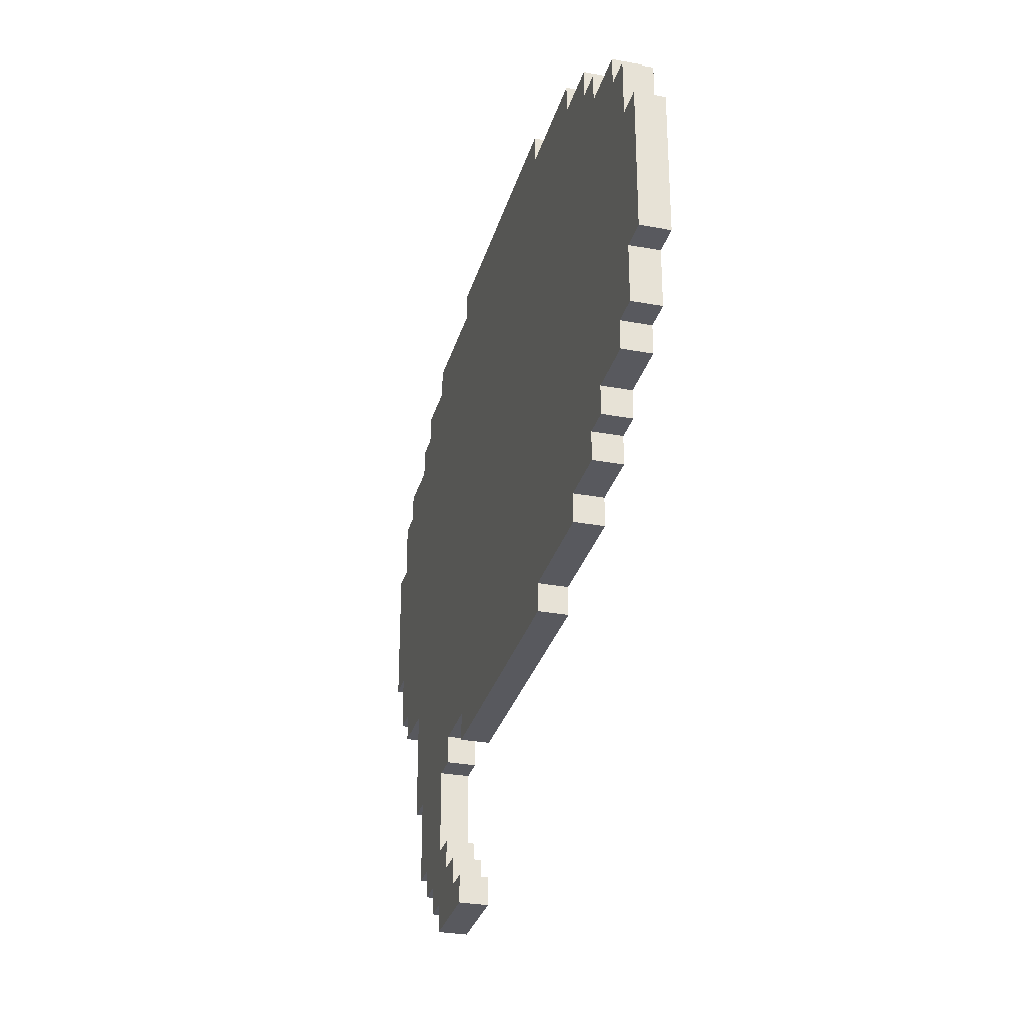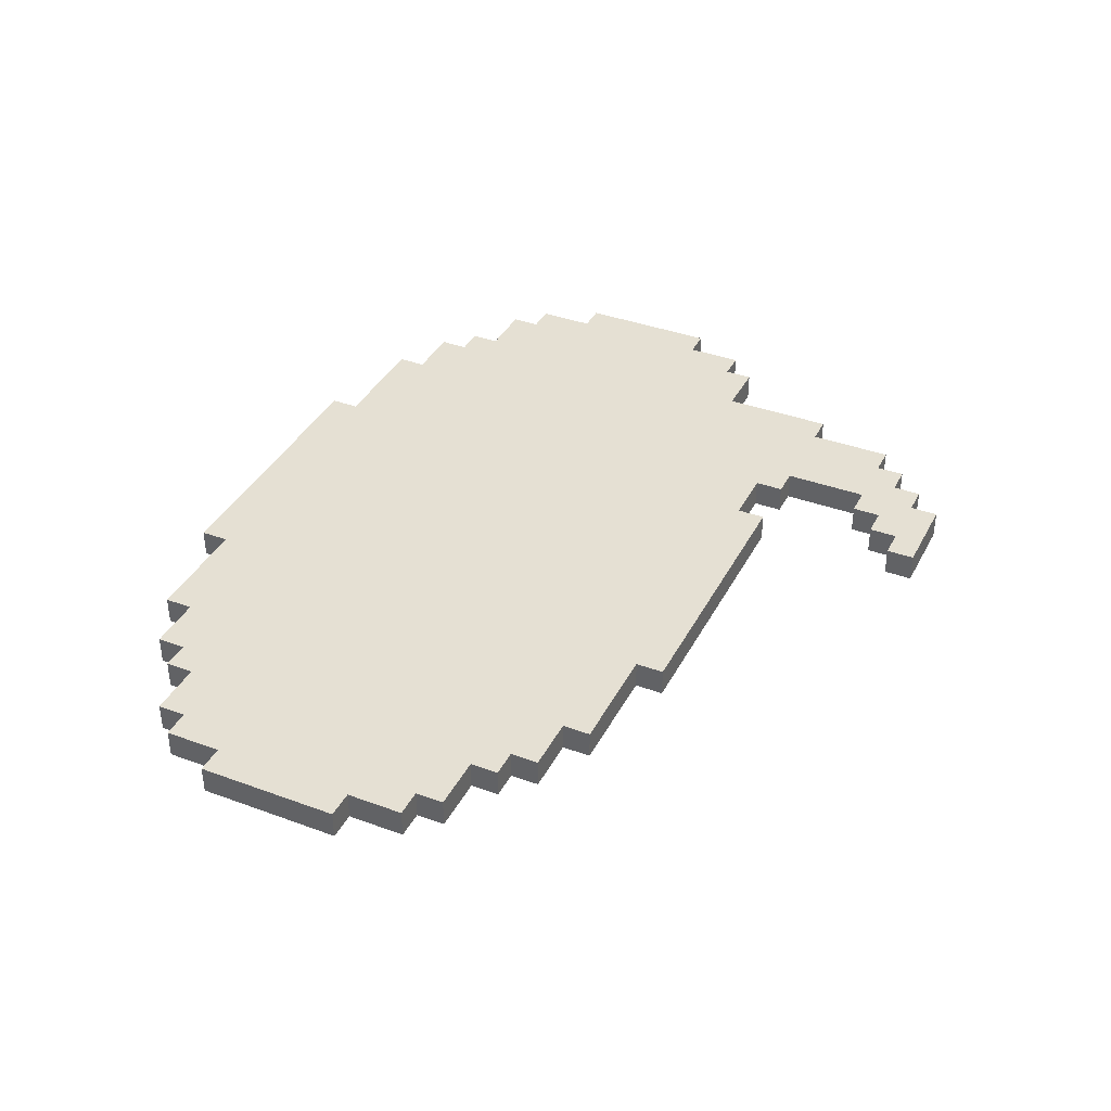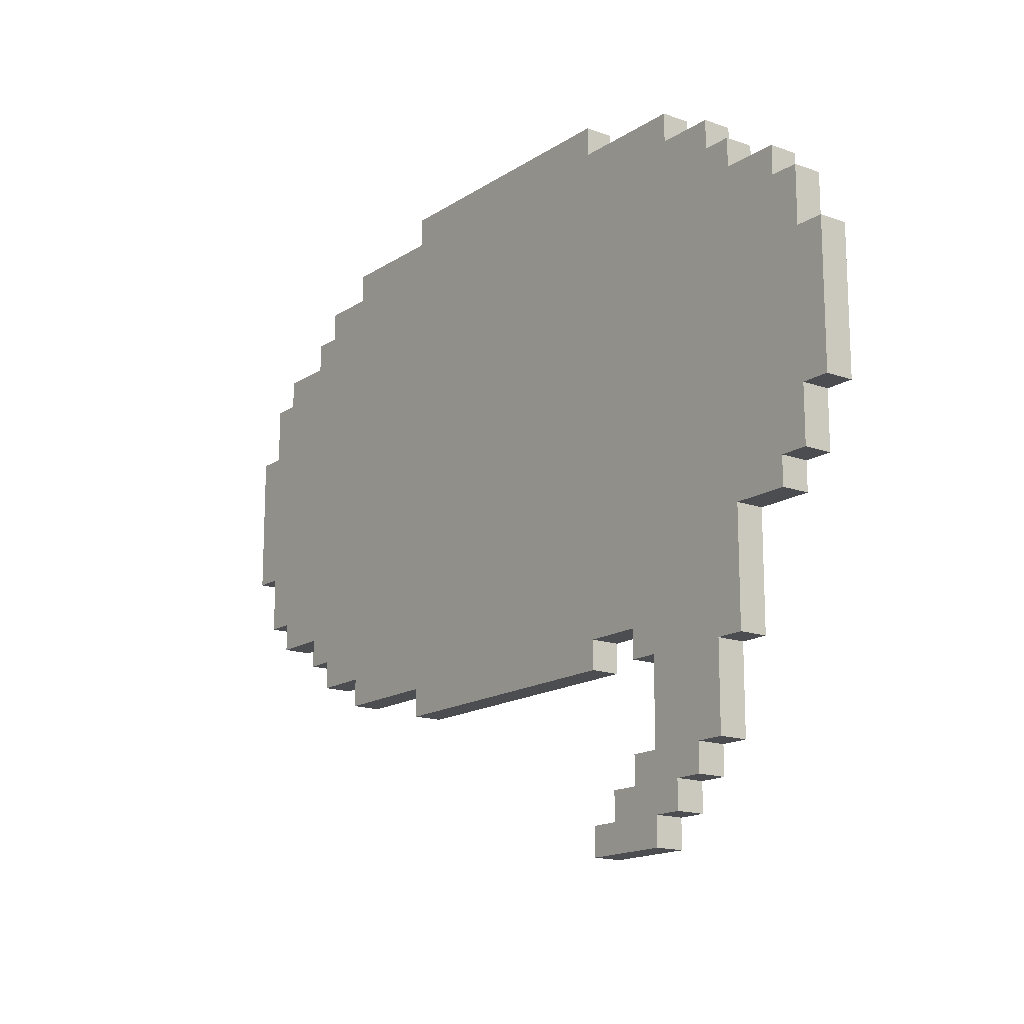
<metadata>
{"format":"obj","ext":"obj","renderer":"f3d","projection":"perspective","resolution":1024,"background":"white","views":[{"elev":-30.3,"azim":75.0,"up":"+Z"},{"elev":38.0,"azim":115.1,"up":"+Y"},{"elev":-15.9,"azim":-126.9,"up":"+Z"}]}
</metadata>
<code>
o
v -1.6 0 0.5
v -1.6 0 0
v -1.6 0.1 0.5
v -1.6 0.1 0
v -1.5 0 0.7
v -1.5 0 0.5
v -1.5 0 0
v -1.5 0 -0.2
v -1.5 0.1 0.7
v -1.5 0.1 0.5
v -1.5 0.1 0
v -1.5 0.1 -0.2
v -1.4 0 0.8
v -1.4 0 0.7
v -1.4 0 -0.2
v -1.4 0 -0.3
v -1.4 0.1 0.8
v -1.4 0.1 0.7
v -1.4 0.1 -0.2
v -1.4 0.1 -0.3
v -1.2 0 0.9
v -1.2 0 0.8
v -1.2 0 -0.3
v -1.2 0 -0.7
v -1.2 0.1 0.9
v -1.2 0.1 0.8
v -1.2 0.1 -0.3
v -1.2 0.1 -0.7
v -1.1 0 1
v -1.1 0 0.9
v -1.1 0 -0.7
v -1.1 0 -1
v -1.1 0.1 1
v -1.1 0.1 0.9
v -1.1 0.1 -0.7
v -1.1 0.1 -1
v -1 0 -1
v -1 0 -1.1
v -1 0.1 -1
v -1 0.1 -1.1
v -0.9 0 1.1
v -0.9 0 1
v -0.9 0 -1.1
v -0.9 0 -1.2
v -0.9 0.1 1.1
v -0.9 0.1 1
v -0.9 0.1 -1.1
v -0.9 0.1 -1.2
v -0.8 0 -1.2
v -0.8 0 -1.3
v -0.8 0.1 -1.2
v -0.8 0.1 -1.3
v -0.5 0 1.2
v -0.5 0 1.1
v -0.5 0 -0.6
v -0.5 0 -0.7
v -0.5 0.1 1.2
v -0.5 0.1 1.1
v -0.5 0.1 -0.6
v -0.5 0.1 -0.7
v -0.8 0 -0.7
v -0.8 0 -1
v -0.8 0.1 -0.7
v -0.8 0.1 -1
v -0.7 0 -0.6
v -0.7 0 -0.7
v -0.7 0 -1
v -0.7 0 -1.1
v -0.7 0.1 -0.6
v -0.7 0.1 -0.7
v -0.7 0.1 -1
v -0.7 0.1 -1.1
v -0.6 0 -1.1
v -0.6 0 -1.2
v -0.6 0.1 -1.1
v -0.6 0.1 -1.2
v -0.5 0 -1.2
v -0.5 0 -1.3
v -0.5 0.1 -1.2
v -0.5 0.1 -1.3
v 0.5 0 1.2
v 0.5 0 1.1
v 0.5 0 -0.6
v 0.5 0 -0.7
v 0.5 0.1 1.2
v 0.5 0.1 1.1
v 0.5 0.1 -0.6
v 0.5 0.1 -0.7
v 0.9 0 1.1
v 0.9 0 1
v 0.9 0 -0.5
v 0.9 0 -0.6
v 0.9 0.1 1.1
v 0.9 0.1 1
v 0.9 0.1 -0.5
v 0.9 0.1 -0.6
v 1.1 0 1
v 1.1 0 0.9
v 1.1 0 -0.4
v 1.1 0 -0.5
v 1.1 0.1 1
v 1.1 0.1 0.9
v 1.1 0.1 -0.4
v 1.1 0.1 -0.5
v 1.2 0 0.9
v 1.2 0 0.8
v 1.2 0 -0.3
v 1.2 0 -0.4
v 1.2 0.1 0.9
v 1.2 0.1 0.8
v 1.2 0.1 -0.3
v 1.2 0.1 -0.4
v 1.4 0 0.8
v 1.4 0 0.7
v 1.4 0 -0.2
v 1.4 0 -0.3
v 1.4 0.1 0.8
v 1.4 0.1 0.7
v 1.4 0.1 -0.2
v 1.4 0.1 -0.3
v 1.5 0 0.7
v 1.5 0 0.5
v 1.5 0 0
v 1.5 0 -0.2
v 1.5 0.1 0.7
v 1.5 0.1 0.5
v 1.5 0.1 0
v 1.5 0.1 -0.2
v 1.6 0 0.5
v 1.6 0 0
v 1.6 0.1 0.5
v 1.6 0.1 0
v -0.5 0 1.2
v -0.5 0.1 1.2
v 0.5 0 1.2
v 0.5 0.1 1.2
v -0.9 0 1.1
v -0.9 0.1 1.1
v -0.5 0 1.1
v -0.5 0.1 1.1
v 0.5 0 1.1
v 0.5 0.1 1.1
v 0.9 0 1.1
v 0.9 0.1 1.1
v -1.1 0 1
v -1.1 0.1 1
v -0.9 0 1
v -0.9 0.1 1
v 0.9 0 1
v 0.9 0.1 1
v 1.1 0 1
v 1.1 0.1 1
v -1.2 0 0.9
v -1.2 0.1 0.9
v -1.1 0 0.9
v -1.1 0.1 0.9
v 1.1 0 0.9
v 1.1 0.1 0.9
v 1.2 0 0.9
v 1.2 0.1 0.9
v -1.4 0 0.8
v -1.4 0.1 0.8
v -1.2 0 0.8
v -1.2 0.1 0.8
v 1.2 0 0.8
v 1.2 0.1 0.8
v 1.4 0 0.8
v 1.4 0.1 0.8
v -1.5 0 0.7
v -1.5 0.1 0.7
v -1.4 0 0.7
v -1.4 0.1 0.7
v 1.4 0 0.7
v 1.4 0.1 0.7
v 1.5 0 0.7
v 1.5 0.1 0.7
v -1.6 0 0.5
v -1.6 0.1 0.5
v -1.5 0 0.5
v -1.5 0.1 0.5
v 1.5 0 0.5
v 1.5 0.1 0.5
v 1.6 0 0.5
v 1.6 0.1 0.5
v -0.8 0 -1
v -0.8 0.1 -1
v -0.7 0 -1
v -0.7 0.1 -1
v -0.7 0 -1.1
v -0.7 0.1 -1.1
v -0.6 0 -1.1
v -0.6 0.1 -1.1
v -0.6 0 -1.2
v -0.6 0.1 -1.2
v -0.5 0 -1.2
v -0.5 0.1 -1.2
v -1.6 0 0
v -1.6 0.1 0
v -1.5 0 0
v -1.5 0.1 0
v 1.5 0 0
v 1.5 0.1 0
v 1.6 0 0
v 1.6 0.1 0
v -1.5 0 -0.2
v -1.5 0.1 -0.2
v -1.4 0 -0.2
v -1.4 0.1 -0.2
v 1.4 0 -0.2
v 1.4 0.1 -0.2
v 1.5 0 -0.2
v 1.5 0.1 -0.2
v -1.4 0 -0.3
v -1.4 0.1 -0.3
v -1.2 0 -0.3
v -1.2 0.1 -0.3
v 1.2 0 -0.3
v 1.2 0.1 -0.3
v 1.4 0 -0.3
v 1.4 0.1 -0.3
v 1.1 0 -0.4
v 1.1 0.1 -0.4
v 1.2 0 -0.4
v 1.2 0.1 -0.4
v 0.9 0 -0.5
v 0.9 0.1 -0.5
v 1.1 0 -0.5
v 1.1 0.1 -0.5
v -0.7 0 -0.6
v -0.7 0.1 -0.6
v -0.5 0 -0.6
v -0.5 0.1 -0.6
v 0.5 0 -0.6
v 0.5 0.1 -0.6
v 0.9 0 -0.6
v 0.9 0.1 -0.6
v -1.2 0 -0.7
v -1.2 0.1 -0.7
v -1.1 0 -0.7
v -1.1 0.1 -0.7
v -0.8 0 -0.7
v -0.8 0.1 -0.7
v -0.7 0 -0.7
v -0.7 0.1 -0.7
v -0.5 0 -0.7
v -0.5 0.1 -0.7
v 0.5 0 -0.7
v 0.5 0.1 -0.7
v -1.1 0 -1
v -1.1 0.1 -1
v -1 0 -1
v -1 0.1 -1
v -1 0 -1.1
v -1 0.1 -1.1
v -0.9 0 -1.1
v -0.9 0.1 -1.1
v -0.9 0 -1.2
v -0.9 0.1 -1.2
v -0.8 0 -1.2
v -0.8 0.1 -1.2
v -0.8 0 -1.3
v -0.8 0.1 -1.3
v -0.5 0 -1.3
v -0.5 0.1 -1.3
v -0.5 0 1.2
v 0.5 0 1.2
v -0.9 0 1.1
v -0.5 0 1.1
v 0.5 0 1.1
v 0.9 0 1.1
v -1.1 0 1
v -0.9 0 1
v 0.9 0 1
v 1.1 0 1
v -1.2 0 0.9
v -1.1 0 0.9
v -0.2 0 0.9
v 0.2 0 0.9
v 1.1 0 0.9
v 1.2 0 0.9
v -1.4 0 0.8
v -1.2 0 0.8
v -0.3 0 0.8
v -0.2 0 0.8
v 0.2 0 0.8
v 0.3 0 0.8
v 1.2 0 0.8
v 1.4 0 0.8
v -1.5 0 0.7
v -1.4 0 0.7
v -0.4 0 0.7
v -0.3 0 0.7
v -0.1 0 0.7
v 0.1 0 0.7
v 0.3 0 0.7
v 0.4 0 0.7
v 1.4 0 0.7
v 1.5 0 0.7
v -0.2 0 0.6
v -0.1 0 0.6
v 0 0 0.6
v 0.1 0 0.6
v 0.2 0 0.6
v -1.6 0 0.5
v -1.5 0 0.5
v 0 0 0.5
v 0.1 0 0.5
v 0.2 0 0.5
v 0.3 0 0.5
v 0.4 0 0.5
v 1.5 0 0.5
v 1.6 0 0.5
v -0.2 0 0.4
v -0.1 0 0.4
v 0.1 0 0.4
v 0.3 0 0.4
v -0.4 0 0.3
v -0.3 0 0.3
v -0.1 0 0.3
v 0 0 0.3
v -0.4 0 0.2
v -0.3 0 0.2
v -0.2 0 0.2
v 0 0 0.2
v 0.1 0 0.2
v -0.3 0 0.1
v -0.2 0 0.1
v -0.1 0 0.1
v -1.6 0 0
v -1.5 0 0
v 1.5 0 0
v 1.6 0 0
v -0.1 0 -0.1
v 0 0 -0.1
v 0.1 0 -0.1
v -1.5 0 -0.2
v -1.4 0 -0.2
v -0.2 0 -0.2
v -0.1 0 -0.2
v 0 0 -0.2
v 0.1 0 -0.2
v 1.4 0 -0.2
v 1.5 0 -0.2
v -1.4 0 -0.3
v -1.2 0 -0.3
v -0.2 0 -0.3
v -0.1 0 -0.3
v 1.2 0 -0.3
v 1.4 0 -0.3
v -0.1 0 -0.4
v 0 0 -0.4
v 0.1 0 -0.4
v 1.1 0 -0.4
v 1.2 0 -0.4
v -0.2 0 -0.5
v 0 0 -0.5
v 0.9 0 -0.5
v 1.1 0 -0.5
v -0.7 0 -0.6
v -0.5 0 -0.6
v 0.5 0 -0.6
v 0.9 0 -0.6
v -1.2 0 -0.7
v -1.1 0 -0.7
v -0.8 0 -0.7
v -0.7 0 -0.7
v -0.5 0 -0.7
v 0.5 0 -0.7
v -1.1 0 -1
v -1 0 -1
v -0.8 0 -1
v -0.7 0 -1
v -1 0 -1.1
v -0.9 0 -1.1
v -0.7 0 -1.1
v -0.6 0 -1.1
v -0.9 0 -1.2
v -0.8 0 -1.2
v -0.6 0 -1.2
v -0.5 0 -1.2
v -0.8 0 -1.3
v -0.5 0 -1.3
v -0.5 0.1 1.2
v 0.5 0.1 1.2
v -0.9 0.1 1.1
v -0.5 0.1 1.1
v 0.5 0.1 1.1
v 0.9 0.1 1.1
v -1.1 0.1 1
v -0.9 0.1 1
v 0.9 0.1 1
v 1.1 0.1 1
v -1.2 0.1 0.9
v -1.1 0.1 0.9
v -0.2 0.1 0.9
v 0.2 0.1 0.9
v 1.1 0.1 0.9
v 1.2 0.1 0.9
v -1.4 0.1 0.8
v -1.2 0.1 0.8
v -0.3 0.1 0.8
v -0.2 0.1 0.8
v 0.2 0.1 0.8
v 0.3 0.1 0.8
v 1.2 0.1 0.8
v 1.4 0.1 0.8
v -1.5 0.1 0.7
v -1.4 0.1 0.7
v -0.4 0.1 0.7
v -0.3 0.1 0.7
v -0.1 0.1 0.7
v 0.1 0.1 0.7
v 0.3 0.1 0.7
v 0.4 0.1 0.7
v 1.4 0.1 0.7
v 1.5 0.1 0.7
v -0.2 0.1 0.6
v -0.1 0.1 0.6
v 0 0.1 0.6
v 0.1 0.1 0.6
v 0.2 0.1 0.6
v -1.6 0.1 0.5
v -1.5 0.1 0.5
v 0 0.1 0.5
v 0.1 0.1 0.5
v 0.2 0.1 0.5
v 0.3 0.1 0.5
v 0.4 0.1 0.5
v 1.5 0.1 0.5
v 1.6 0.1 0.5
v -0.2 0.1 0.4
v -0.1 0.1 0.4
v 0.1 0.1 0.4
v 0.3 0.1 0.4
v -0.4 0.1 0.3
v -0.3 0.1 0.3
v -0.1 0.1 0.3
v 0 0.1 0.3
v -0.4 0.1 0.2
v -0.3 0.1 0.2
v -0.2 0.1 0.2
v 0 0.1 0.2
v 0.1 0.1 0.2
v -0.3 0.1 0.1
v -0.2 0.1 0.1
v -0.1 0.1 0.1
v -1.6 0.1 0
v -1.5 0.1 0
v 1.5 0.1 0
v 1.6 0.1 0
v -0.1 0.1 -0.1
v 0 0.1 -0.1
v 0.1 0.1 -0.1
v -1.5 0.1 -0.2
v -1.4 0.1 -0.2
v -0.2 0.1 -0.2
v -0.1 0.1 -0.2
v 0 0.1 -0.2
v 0.1 0.1 -0.2
v 1.4 0.1 -0.2
v 1.5 0.1 -0.2
v -1.4 0.1 -0.3
v -1.2 0.1 -0.3
v -0.2 0.1 -0.3
v -0.1 0.1 -0.3
v 1.2 0.1 -0.3
v 1.4 0.1 -0.3
v -0.1 0.1 -0.4
v 0 0.1 -0.4
v 0.1 0.1 -0.4
v 1.1 0.1 -0.4
v 1.2 0.1 -0.4
v -0.2 0.1 -0.5
v 0 0.1 -0.5
v 0.9 0.1 -0.5
v 1.1 0.1 -0.5
v -0.7 0.1 -0.6
v -0.5 0.1 -0.6
v 0.5 0.1 -0.6
v 0.9 0.1 -0.6
v -1.2 0.1 -0.7
v -1.1 0.1 -0.7
v -0.8 0.1 -0.7
v -0.7 0.1 -0.7
v -0.5 0.1 -0.7
v 0.5 0.1 -0.7
v -1.1 0.1 -1
v -1 0.1 -1
v -0.8 0.1 -1
v -0.7 0.1 -1
v -1 0.1 -1.1
v -0.9 0.1 -1.1
v -0.7 0.1 -1.1
v -0.6 0.1 -1.1
v -0.9 0.1 -1.2
v -0.8 0.1 -1.2
v -0.6 0.1 -1.2
v -0.5 0.1 -1.2
v -0.8 0.1 -1.3
v -0.5 0.1 -1.3
f 3 2 1
f 4 2 3
f 9 6 5
f 10 6 9
f 11 8 7
f 12 8 11
f 17 14 13
f 18 14 17
f 19 16 15
f 20 16 19
f 25 22 21
f 26 22 25
f 27 24 23
f 28 24 27
f 33 30 29
f 34 30 33
f 35 32 31
f 36 32 35
f 39 38 37
f 40 38 39
f 45 42 41
f 46 42 45
f 47 44 43
f 48 44 47
f 51 50 49
f 52 50 51
f 57 54 53
f 58 54 57
f 59 56 55
f 60 56 59
f 61 62 63
f 63 62 64
f 65 66 69
f 69 66 70
f 67 68 71
f 71 68 72
f 73 74 75
f 75 74 76
f 77 78 79
f 79 78 80
f 81 82 85
f 85 82 86
f 83 84 87
f 87 84 88
f 89 90 93
f 93 90 94
f 91 92 95
f 95 92 96
f 97 98 101
f 101 98 102
f 99 100 103
f 103 100 104
f 105 106 109
f 109 106 110
f 107 108 111
f 111 108 112
f 113 114 117
f 117 114 118
f 115 116 119
f 119 116 120
f 121 122 125
f 125 122 126
f 123 124 127
f 127 124 128
f 129 130 131
f 131 130 132
f 135 134 133
f 136 134 135
f 139 138 137
f 140 138 139
f 143 142 141
f 144 142 143
f 147 146 145
f 148 146 147
f 151 150 149
f 152 150 151
f 155 154 153
f 156 154 155
f 159 158 157
f 160 158 159
f 163 162 161
f 164 162 163
f 167 166 165
f 168 166 167
f 171 170 169
f 172 170 171
f 175 174 173
f 176 174 175
f 179 178 177
f 180 178 179
f 183 182 181
f 184 182 183
f 187 186 185
f 188 186 187
f 191 190 189
f 192 190 191
f 195 194 193
f 196 194 195
f 197 198 199
f 199 198 200
f 201 202 203
f 203 202 204
f 205 206 207
f 207 206 208
f 209 210 211
f 211 210 212
f 213 214 215
f 215 214 216
f 217 218 219
f 219 218 220
f 221 222 223
f 223 222 224
f 225 226 227
f 227 226 228
f 229 230 231
f 231 230 232
f 233 234 235
f 235 234 236
f 237 238 239
f 239 238 240
f 241 242 243
f 243 242 244
f 245 246 247
f 247 246 248
f 249 250 251
f 251 250 252
f 253 254 255
f 255 254 256
f 257 258 259
f 259 258 260
f 261 262 263
f 263 262 264
f 268 266 265
f 269 266 268
f 272 268 267
f 272 270 269
f 272 269 268
f 273 270 272
f 276 272 271
f 276 274 273
f 276 273 272
f 277 274 276
f 278 274 277
f 279 274 278
f 282 276 275
f 282 277 276
f 283 277 282
f 284 278 277
f 284 277 283
f 285 280 279
f 285 278 284
f 285 279 278
f 286 280 285
f 287 280 286
f 290 282 281
f 290 283 282
f 291 283 290
f 292 284 283
f 292 283 291
f 292 285 284
f 292 286 285
f 293 286 292
f 294 286 293
f 295 288 287
f 295 286 294
f 295 287 286
f 296 288 295
f 297 288 296
f 299 293 292
f 299 292 291
f 300 294 293
f 300 293 299
f 301 294 300
f 302 295 294
f 302 294 301
f 302 296 295
f 303 296 302
f 305 291 290
f 305 290 289
f 306 303 302
f 306 301 300
f 306 300 299
f 306 302 301
f 307 303 306
f 308 296 303
f 308 303 307
f 309 296 308
f 310 298 297
f 310 296 309
f 310 297 296
f 311 298 310
f 313 307 306
f 313 299 291
f 313 306 299
f 314 307 313
f 315 309 308
f 315 307 314
f 315 308 307
f 316 312 311
f 316 309 315
f 316 311 310
f 316 310 309
f 317 314 313
f 317 305 304
f 317 313 291
f 317 291 305
f 318 314 317
f 319 315 314
f 319 314 318
f 319 316 315
f 320 316 319
f 321 318 317
f 321 317 304
f 322 320 319
f 322 318 321
f 322 319 318
f 323 320 322
f 324 316 320
f 324 320 323
f 325 316 324
f 326 323 322
f 326 322 321
f 327 325 324
f 327 323 326
f 327 324 323
f 328 325 327
f 329 321 304
f 329 326 321
f 329 327 326
f 330 327 329
f 331 316 325
f 331 312 316
f 332 312 331
f 333 325 328
f 333 328 327
f 334 325 333
f 335 331 325
f 335 325 334
f 336 327 330
f 337 327 336
f 338 334 333
f 338 327 337
f 338 333 327
f 339 334 338
f 340 335 334
f 340 334 339
f 341 331 335
f 341 335 340
f 342 331 341
f 343 331 342
f 344 339 338
f 344 338 337
f 345 339 344
f 346 339 345
f 347 340 339
f 347 339 346
f 347 341 340
f 348 342 341
f 349 342 348
f 350 341 347
f 350 347 346
f 351 341 350
f 352 348 341
f 352 341 351
f 353 348 352
f 354 348 353
f 355 346 345
f 355 351 350
f 355 350 346
f 356 353 352
f 356 351 355
f 356 352 351
f 357 353 356
f 358 353 357
f 359 355 345
f 359 356 355
f 359 357 356
f 360 357 359
f 361 357 360
f 362 357 361
f 363 359 345
f 364 359 363
f 365 359 364
f 366 359 365
f 367 361 360
f 368 361 367
f 369 365 364
f 370 365 369
f 371 365 370
f 373 372 371
f 373 371 370
f 374 372 373
f 375 372 374
f 377 376 375
f 377 375 374
f 378 376 377
f 379 376 378
f 381 380 379
f 381 379 378
f 382 380 381
f 383 384 386
f 386 384 387
f 385 386 390
f 387 388 390
f 386 387 390
f 390 388 391
f 389 390 394
f 391 392 394
f 390 391 394
f 394 392 395
f 395 392 396
f 396 392 397
f 393 394 400
f 394 395 400
f 400 395 401
f 395 396 402
f 401 395 402
f 397 398 403
f 402 396 403
f 396 397 403
f 403 398 404
f 404 398 405
f 399 400 408
f 400 401 408
f 408 401 409
f 401 402 410
f 409 401 410
f 402 403 410
f 403 404 410
f 410 404 411
f 411 404 412
f 405 406 413
f 412 404 413
f 404 405 413
f 413 406 414
f 414 406 415
f 410 411 417
f 409 410 417
f 411 412 418
f 417 411 418
f 418 412 419
f 412 413 420
f 419 412 420
f 413 414 420
f 420 414 421
f 408 409 423
f 407 408 423
f 420 421 424
f 418 419 424
f 417 418 424
f 419 420 424
f 424 421 425
f 421 414 426
f 425 421 426
f 426 414 427
f 415 416 428
f 427 414 428
f 414 415 428
f 428 416 429
f 424 425 431
f 409 417 431
f 417 424 431
f 431 425 432
f 426 427 433
f 432 425 433
f 425 426 433
f 429 430 434
f 433 427 434
f 428 429 434
f 427 428 434
f 431 432 435
f 422 423 435
f 409 431 435
f 423 409 435
f 435 432 436
f 432 433 437
f 436 432 437
f 433 434 437
f 437 434 438
f 435 436 439
f 422 435 439
f 437 438 440
f 439 436 440
f 436 437 440
f 440 438 441
f 438 434 442
f 441 438 442
f 442 434 443
f 440 441 444
f 439 440 444
f 442 443 445
f 444 441 445
f 441 442 445
f 445 443 446
f 422 439 447
f 439 444 447
f 444 445 447
f 447 445 448
f 443 434 449
f 434 430 449
f 449 430 450
f 446 443 451
f 445 446 451
f 451 443 452
f 443 449 453
f 452 443 453
f 448 445 454
f 454 445 455
f 451 452 456
f 455 445 456
f 445 451 456
f 456 452 457
f 452 453 458
f 457 452 458
f 453 449 459
f 458 453 459
f 459 449 460
f 460 449 461
f 456 457 462
f 455 456 462
f 462 457 463
f 463 457 464
f 457 458 465
f 464 457 465
f 458 459 465
f 459 460 466
f 466 460 467
f 465 459 468
f 464 465 468
f 468 459 469
f 459 466 470
f 469 459 470
f 470 466 471
f 471 466 472
f 463 464 473
f 468 469 473
f 464 468 473
f 470 471 474
f 473 469 474
f 469 470 474
f 474 471 475
f 475 471 476
f 463 473 477
f 473 474 477
f 474 475 477
f 477 475 478
f 478 475 479
f 479 475 480
f 463 477 481
f 481 477 482
f 482 477 483
f 483 477 484
f 478 479 485
f 485 479 486
f 482 483 487
f 487 483 488
f 488 483 489
f 489 490 491
f 488 489 491
f 491 490 492
f 492 490 493
f 493 494 495
f 492 493 495
f 495 494 496
f 496 494 497
f 497 498 499
f 496 497 499
f 499 498 500

</code>
